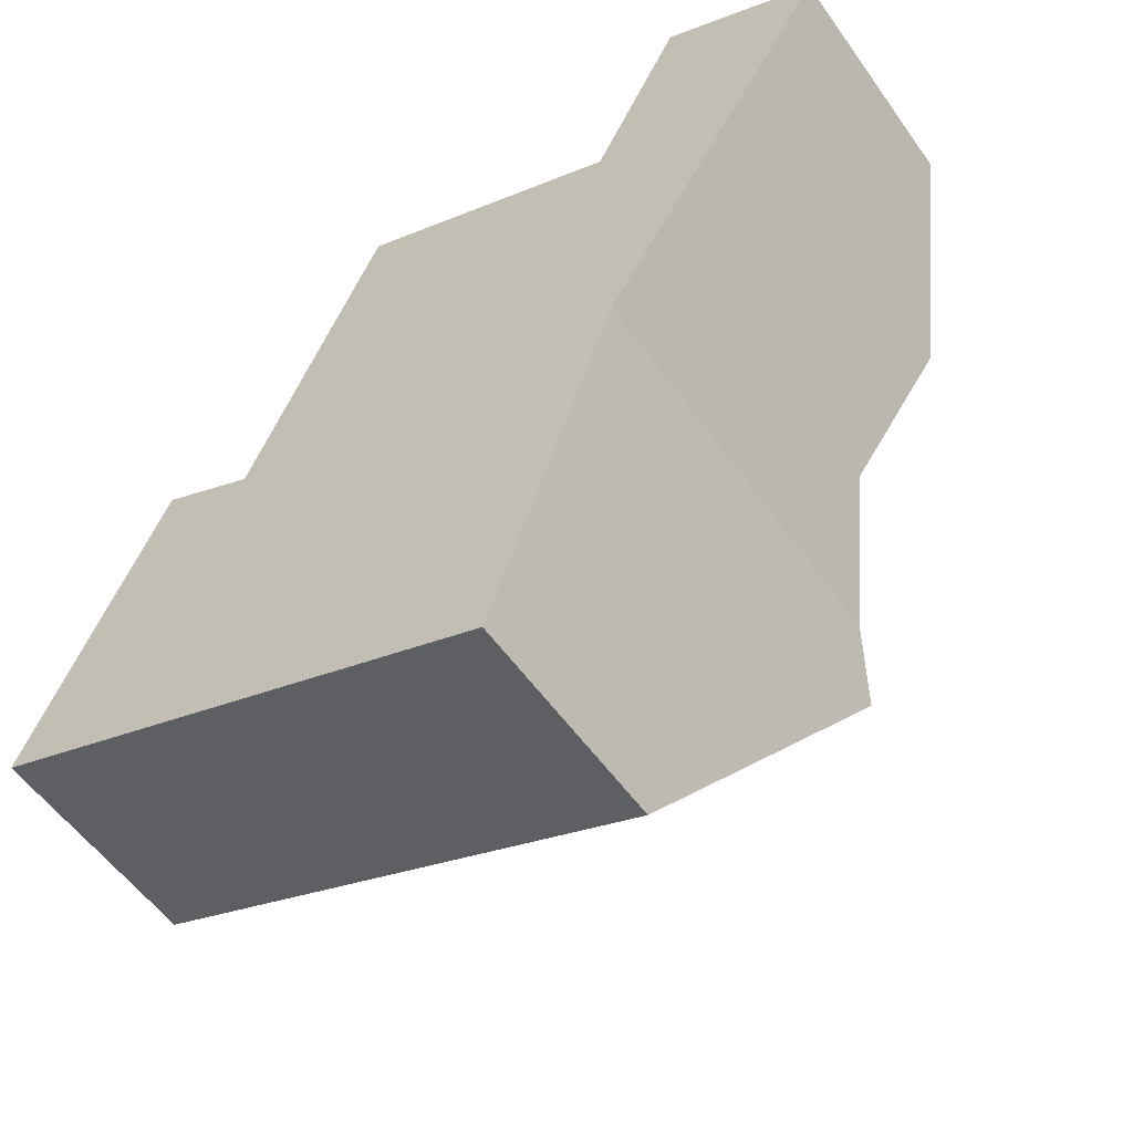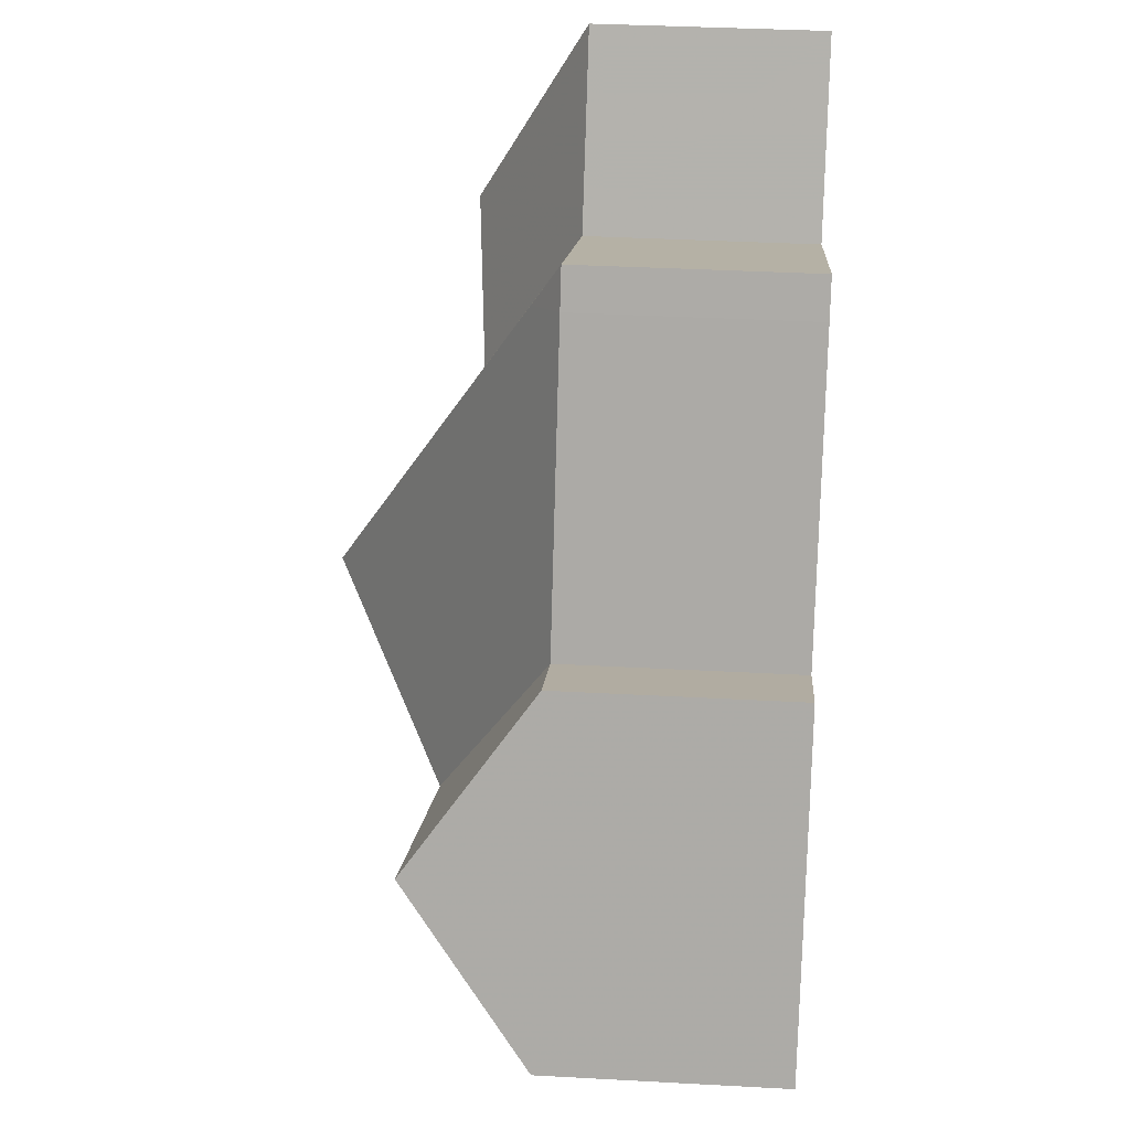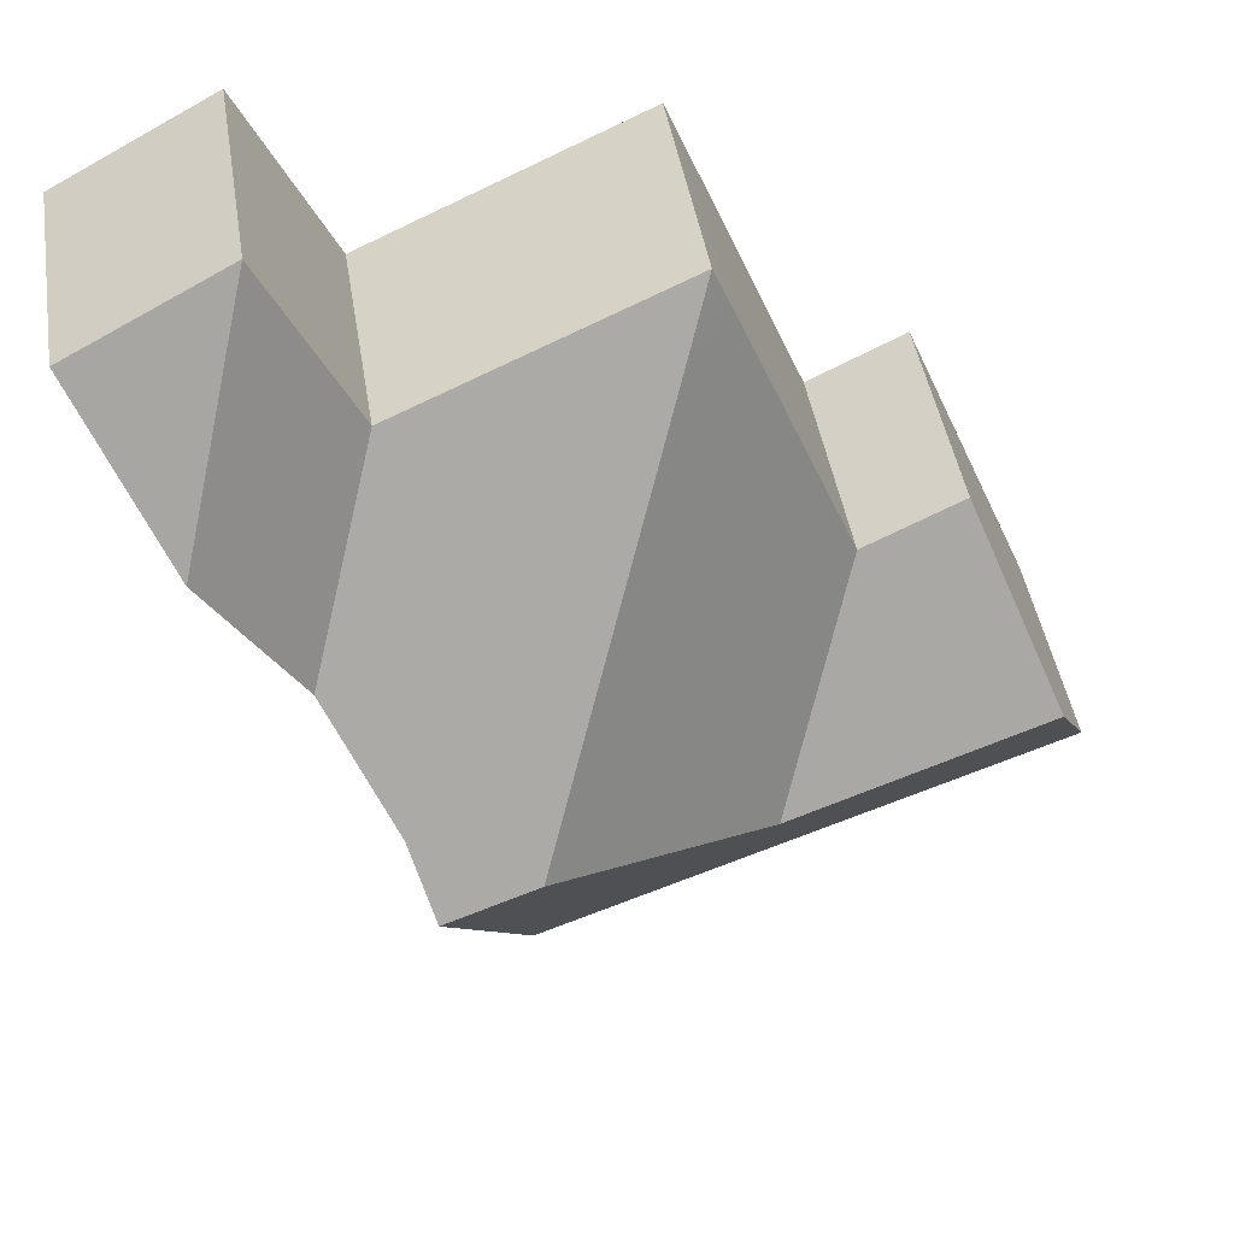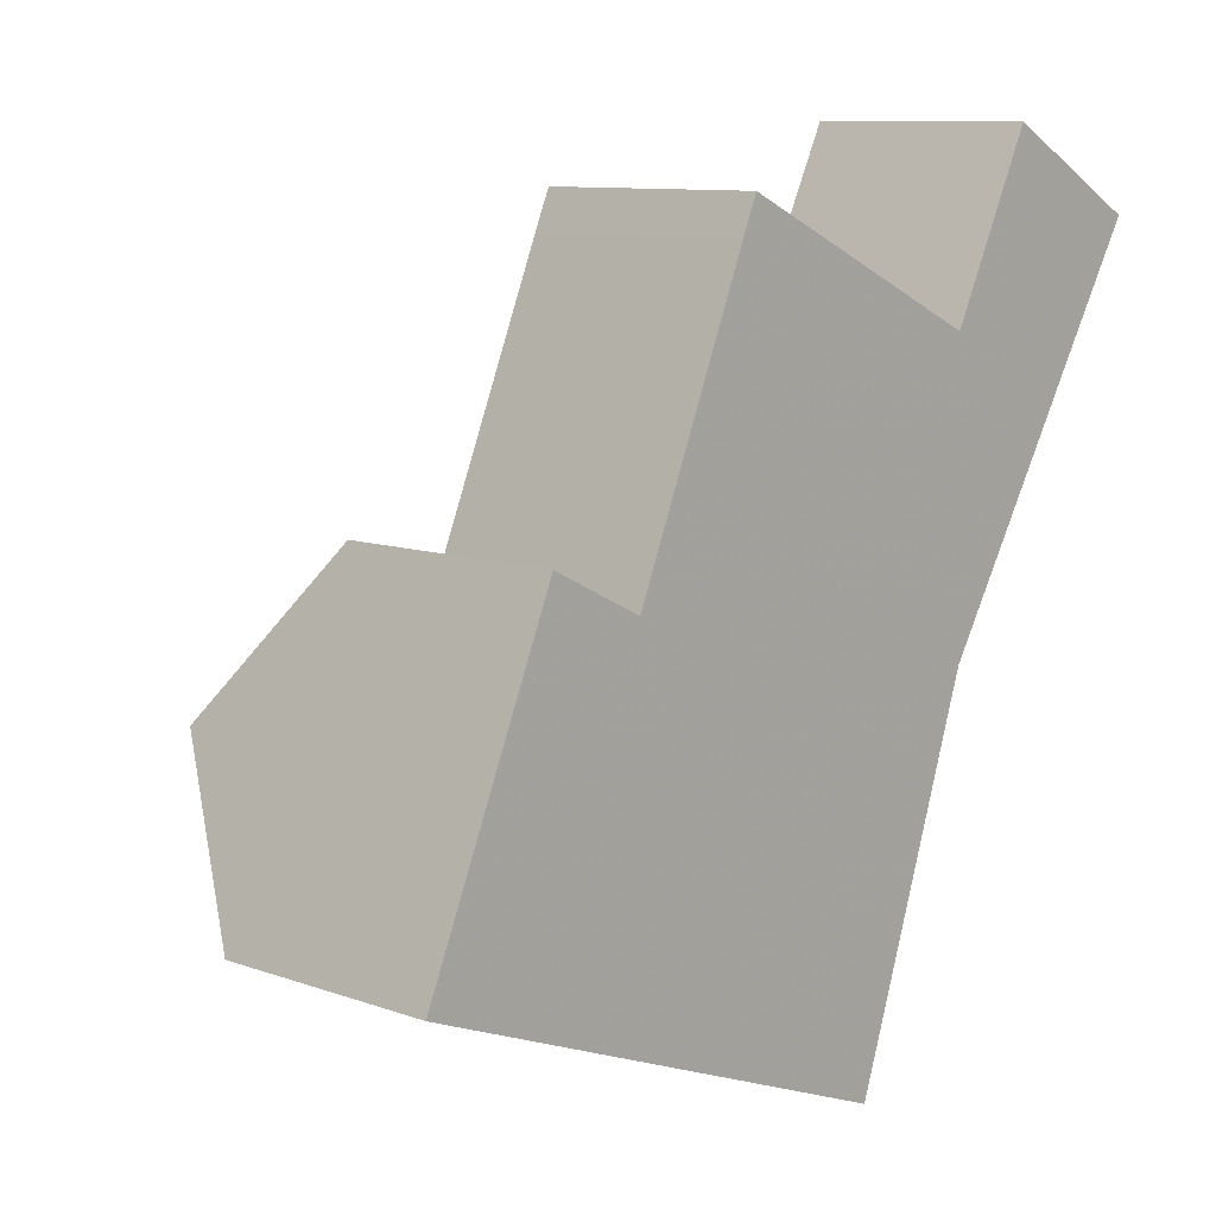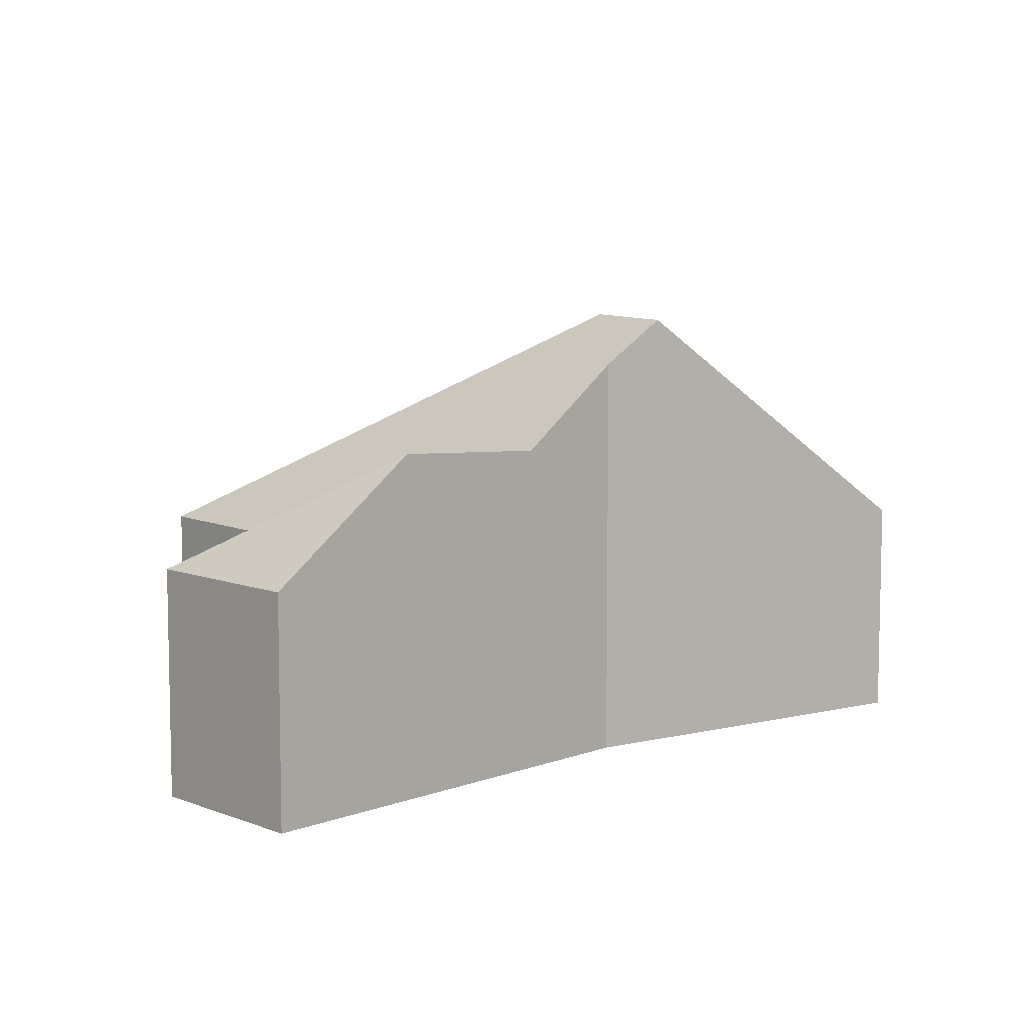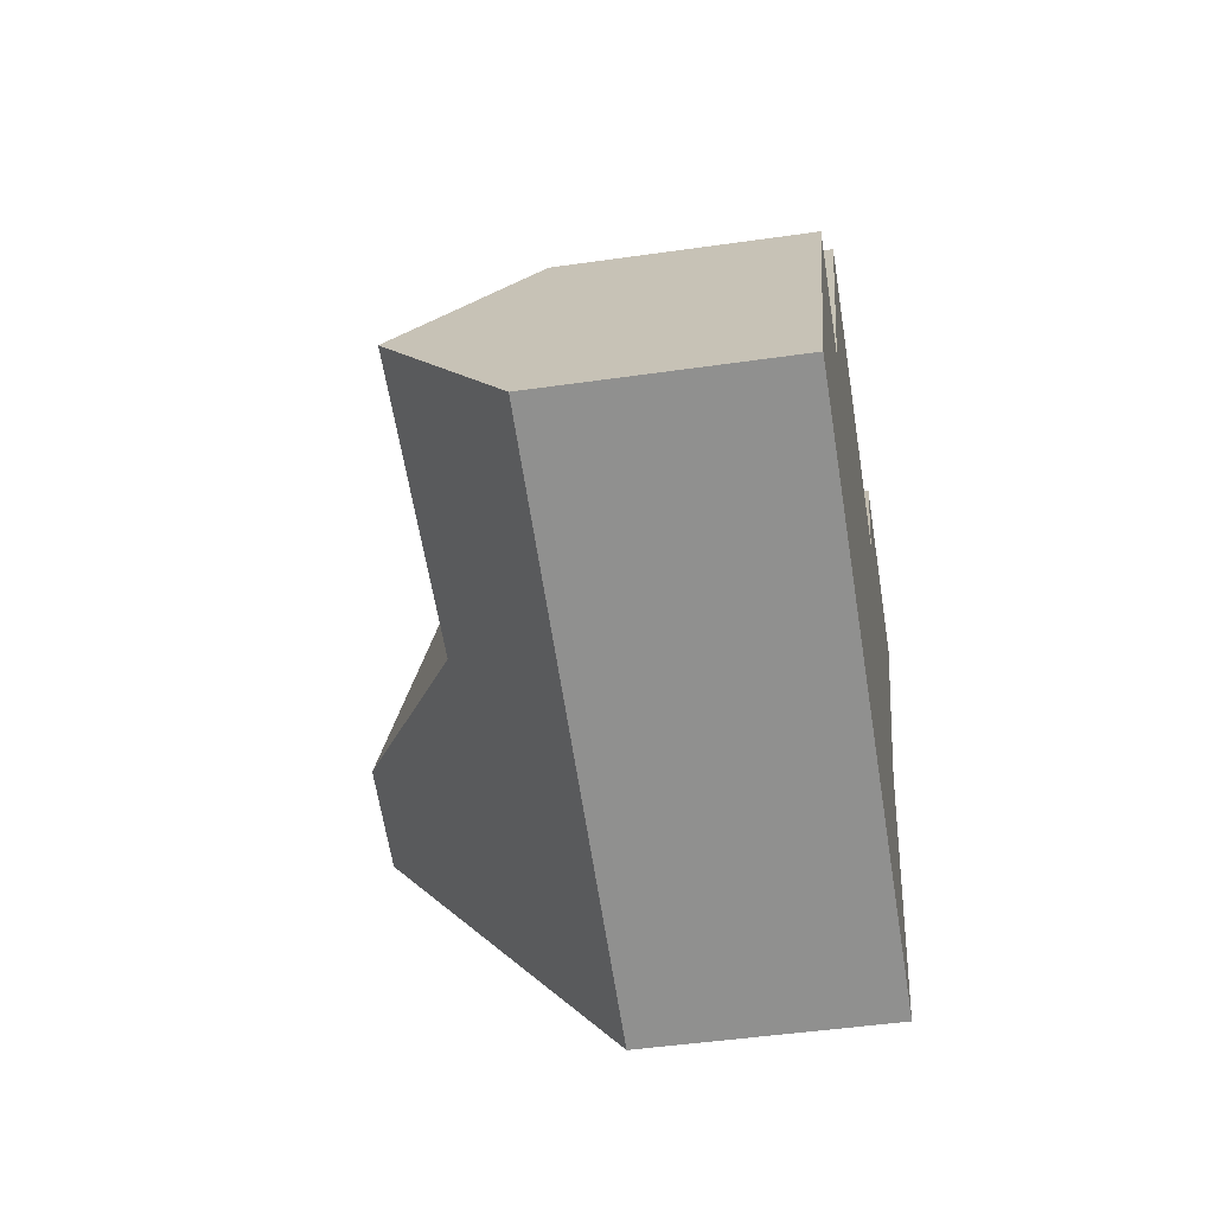
<metadata>
{"format":"obj","ext":"obj","renderer":"f3d","projection":"perspective","resolution":1024,"background":"white","views":[{"elev":-55.4,"azim":34.8,"up":"+Z"},{"elev":36.1,"azim":-85.9,"up":"+Z"},{"elev":44.6,"azim":170.9,"up":"+Z"},{"elev":9.7,"azim":-47.1,"up":"+Z"},{"elev":8.0,"azim":75.3,"up":"+Y"},{"elev":-45.5,"azim":-80.5,"up":"+Z"}]}
</metadata>
<code>
v 4.024 -0.05593 1.025
v 4.055 -0.01438 0.9436
v 3.964 -0.01114 0.9833
v 3.989 -0.05593 1.042
v 4.082 -0.04565 1.125
v 4.069 -0.05593 1.13
v 4.075 -0.05593 1.144
v 4.139 0.03023 0.9798
v 4.172 0.02943 0.966
v 3.938 -0.05593 0.9244
v 4.133 -0.05593 0.8505
v 4.133 -0.1404 0.8505
v 3.938 -0.1404 0.9244
v 3.938 -0.05593 0.9244
v 4.133 -0.05593 0.8505
v 3.989 -0.05593 1.042
v 3.964 -0.01114 0.9833
v 3.938 -0.05593 0.9244
v 3.938 -0.1404 0.9244
v 3.989 -0.1404 1.042
v 4.024 -0.1404 1.025
v 4.024 -0.05593 1.025
v 3.989 -0.05593 1.042
v 3.989 -0.1404 1.042
v 4.069 -0.05593 1.13
v 4.024 -0.05593 1.025
v 4.024 -0.1404 1.025
v 4.069 -0.1404 1.13
v 4.069 -0.05593 1.13
v 4.069 -0.1404 1.13
v 4.075 -0.1404 1.144
v 4.075 -0.05593 1.144
v 4.075 -0.1404 1.144
v 4.177 -0.1404 1.098
v 4.177 -0.05593 1.098
v 4.075 -0.05593 1.144
v 4.209 -0.1404 1.164
v 4.209 -0.05593 1.164
v 4.177 -0.05593 1.098
v 4.177 -0.1404 1.098
v 4.236 -0.01356 1.081
v 4.202 -0.01753 1.026
v 4.18 0.01283 0.9886
v 4.133 -0.1404 0.8505
v 4.133 -0.05593 0.8505
v 4.172 0.02943 0.966
v 4.18 0.01283 0.9886
v 4.18 -0.1404 0.9886
v 4.024 -0.1404 1.025
v 3.989 -0.1404 1.042
v 3.938 -0.1404 0.9244
v 4.075 -0.1404 1.144
v 4.069 -0.1404 1.13
v 4.133 -0.1404 0.8505
v 4.177 -0.1404 1.098
v 4.18 -0.1404 0.9886
v 4.209 -0.1404 1.164
v 4.267 -0.1404 1.133
v 4.267 -0.05593 1.133
v 4.209 -0.05593 1.164
v 4.209 -0.1404 1.164
v 4.267 -0.1404 1.133
v 4.202 -0.01753 1.026
v 4.236 -0.01356 1.081
v 4.267 -0.05593 1.133
v 4.18 -0.1404 0.9886
v 4.18 0.01283 0.9886
v 4.267 -0.1404 1.133
f 1 2 3
f 1 3 4
f 5 6 7
f 1 6 5
f 1 5 8
f 1 8 2
f 2 8 9
f 10 3 2
f 10 2 11
f 11 2 9
f 12 13 14
f 12 14 15
f 16 17 18
f 16 18 19
f 16 19 20
f 21 22 23
f 21 23 24
f 25 26 27
f 25 27 28
f 29 30 31
f 29 31 32
f 33 34 35
f 33 35 36
f 37 38 39
f 37 39 40
f 38 41 42
f 38 42 35
f 43 9 8
f 42 43 8
f 42 8 5
f 35 42 5
f 35 5 7
f 44 45 46
f 44 46 47
f 44 47 48
f 49 50 51
f 52 53 49
f 49 51 54
f 52 49 54
f 55 52 54
f 55 54 56
f 57 55 56
f 58 57 56
f 59 60 61
f 59 61 62
f 38 59 41
f 63 64 65
f 66 67 63
f 66 63 65
f 66 65 68

</code>
